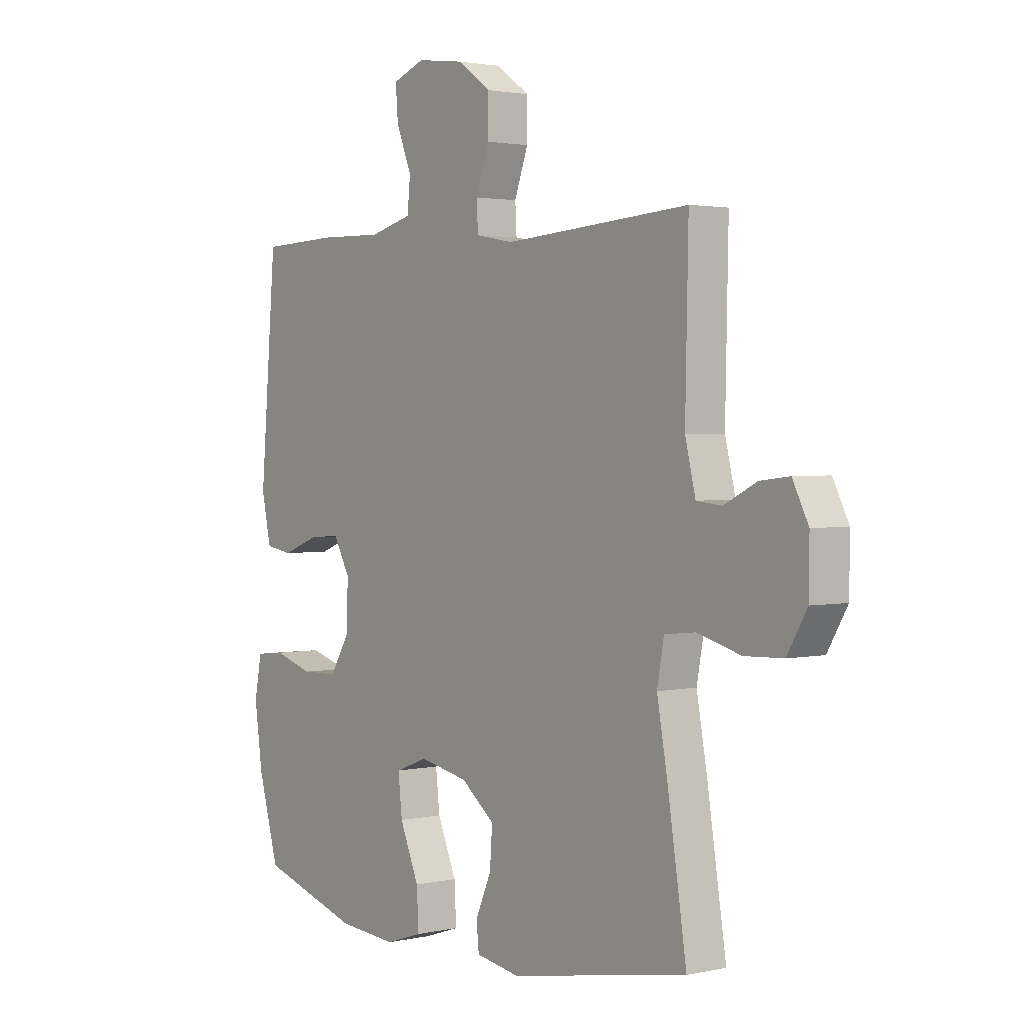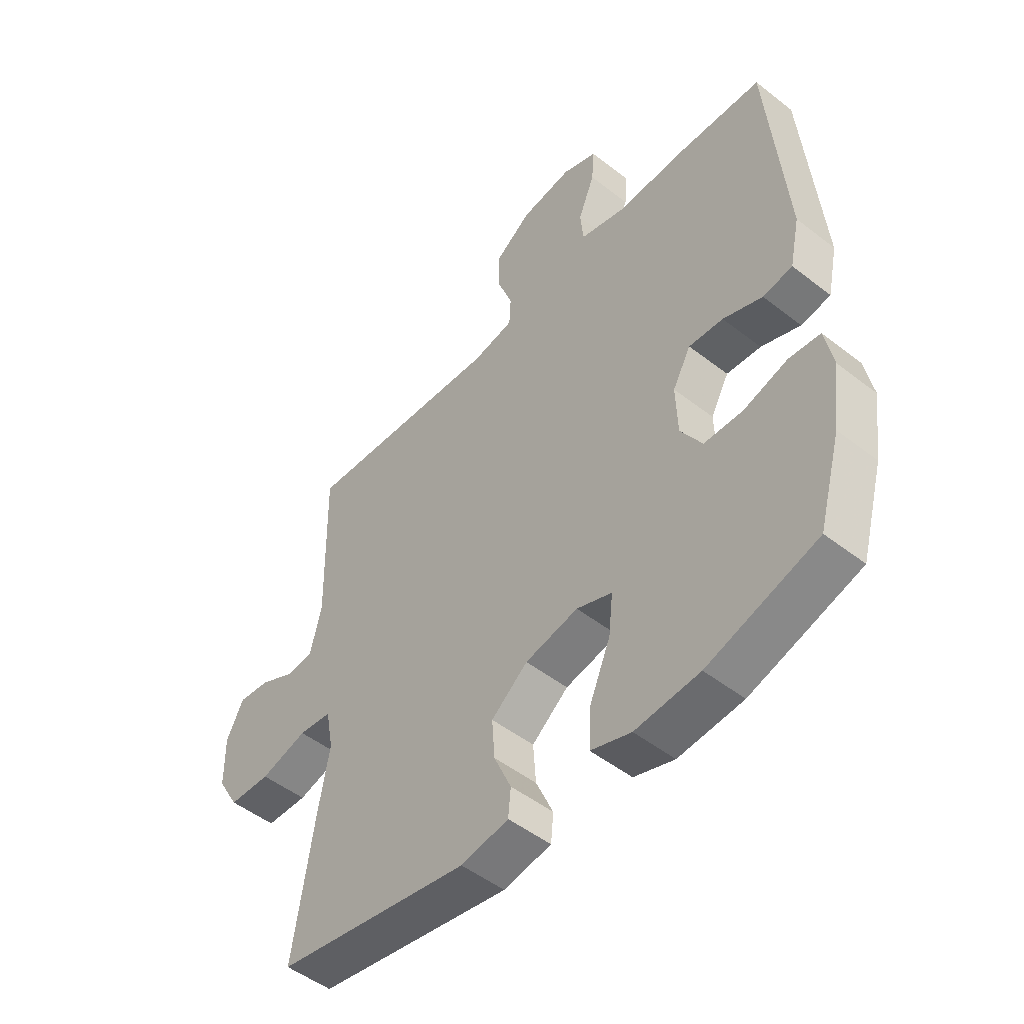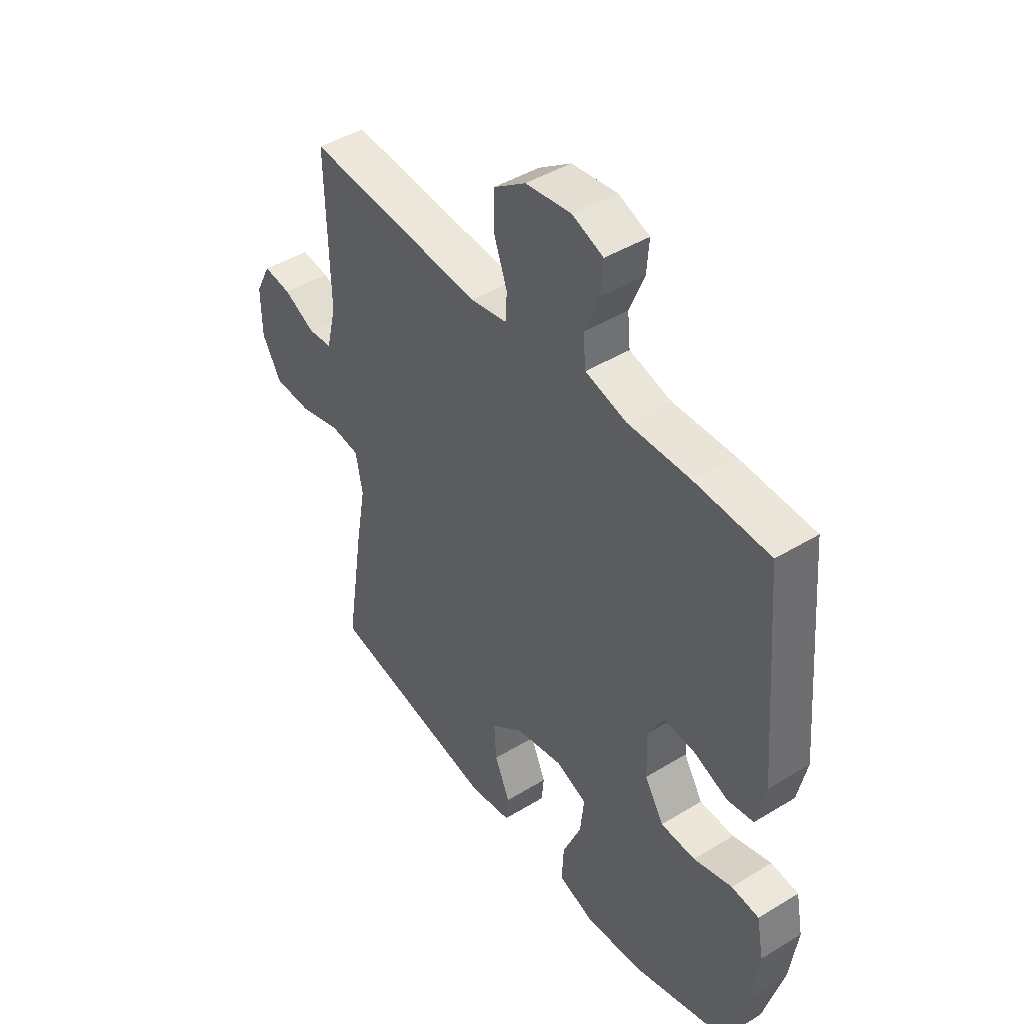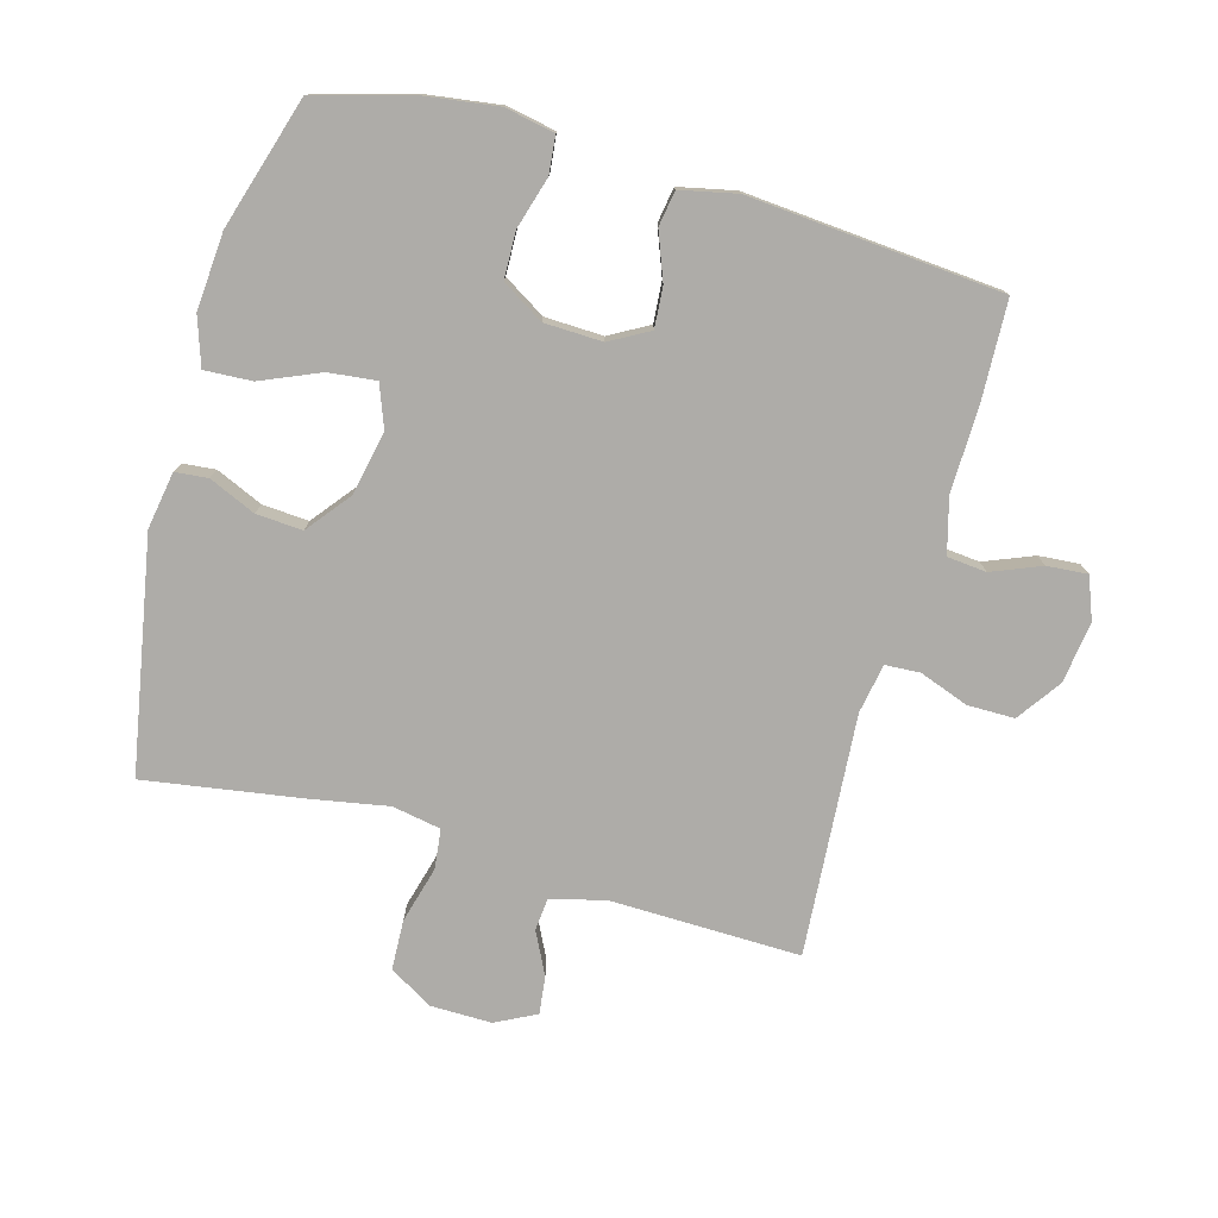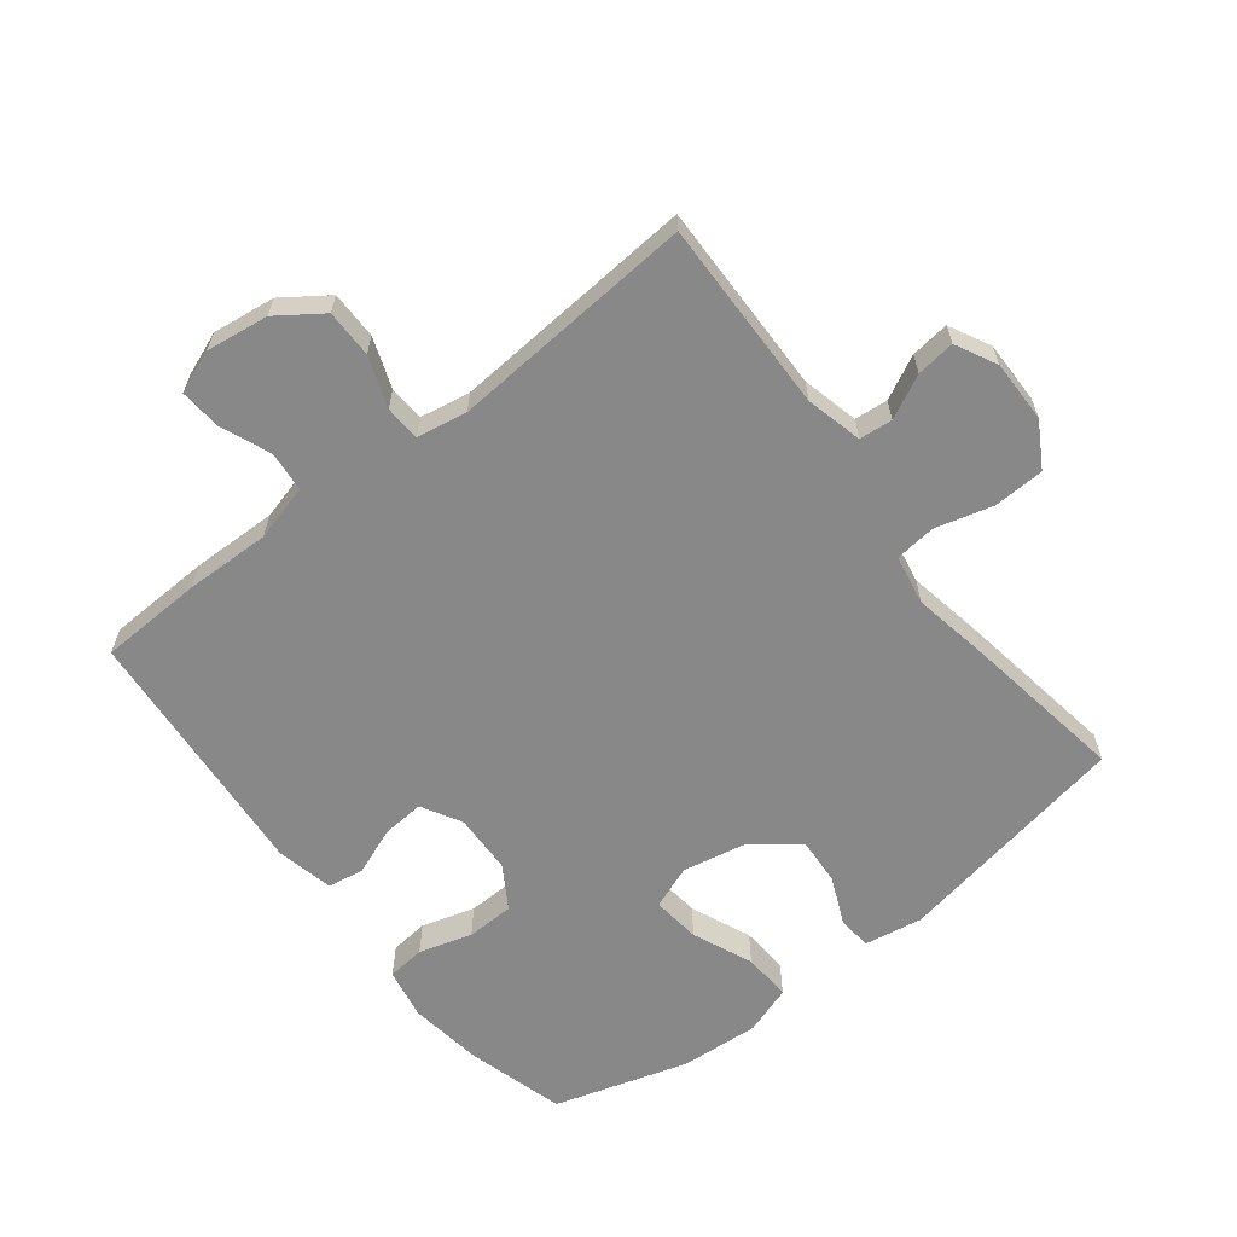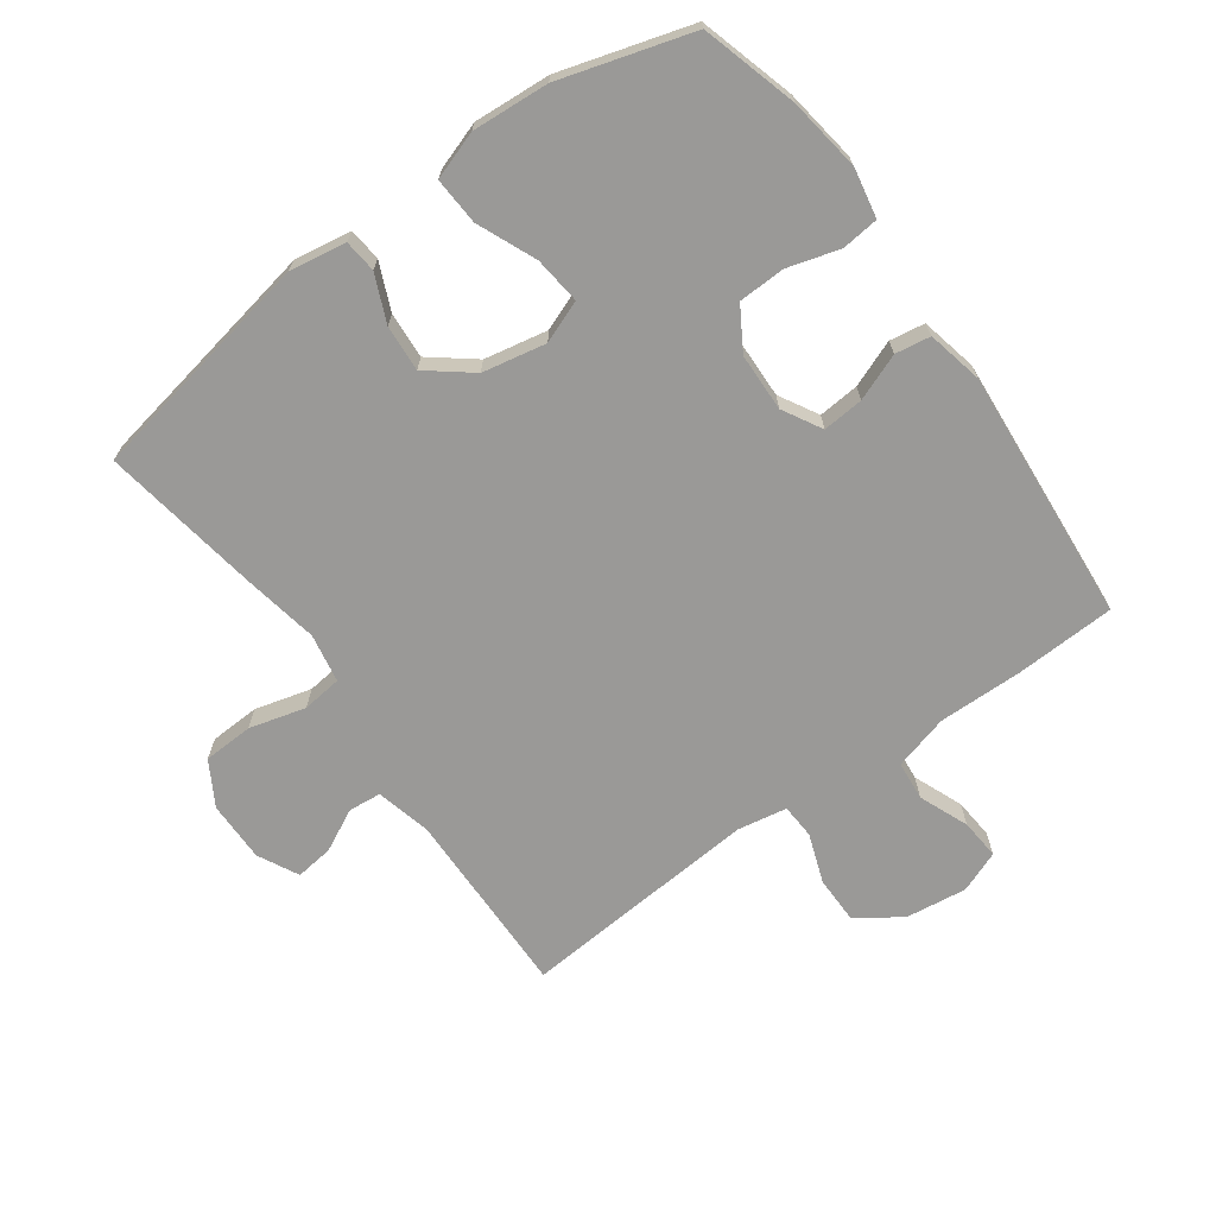
<metadata>
{"format":"obj","ext":"obj","renderer":"f3d","projection":"perspective","resolution":1024,"background":"white","views":[{"elev":2.2,"azim":52.3,"up":"+Z"},{"elev":-49.9,"azim":-130.6,"up":"+Z"},{"elev":44.5,"azim":-125.4,"up":"+Z"},{"elev":-76.9,"azim":-105.6,"up":"+Y"},{"elev":-62.9,"azim":38.0,"up":"+Y"},{"elev":-69.0,"azim":-144.0,"up":"+Y"}]}
</metadata>
<code>
v -0.5 0.07 -0.5
v -0.542 0.07 -0.351
v -0.558 0.07 -0.236
v -0.543 0.07 -0.159
v -0.485 0.07 -0.153
v -0.404 0.07 -0.177
v -0.331 0.07 -0.175
v -0.291 0.07 -0.11
v -0.288 0.07 -0.019
v -0.322 0.07 0.042
v -0.386 0.07 0.037
v -0.459 0.07 0.009
v -0.514 0.07 0.018
v -0.533 0.07 0.106
v -0.5 0.07 0.5
v -0.343 0.07 0.506
v -0.212 0.07 0.503
v -0.126 0.07 0.526
v -0.12 0.07 0.587
v -0.151 0.07 0.664
v -0.156 0.07 0.727
v -0.091 0.07 0.752
v 0.005 0.07 0.739
v 0.073 0.07 0.691
v 0.073 0.07 0.618
v 0.045 0.07 0.541
v 0.048 0.07 0.487
v 0.125 0.07 0.473
v 0.5 0.07 0.5
v 0.494 0.07 0.205
v 0.515 0.07 0.119
v 0.566 0.07 0.114
v 0.632 0.07 0.147
v 0.691 0.07 0.154
v 0.723 0.07 0.091
v 0.722 0.07 -0.004
v 0.682 0.07 -0.072
v 0.604 0.07 -0.075
v 0.516 0.07 -0.051
v 0.454 0.07 -0.058
v 0.44 0.07 -0.134
v 0.461 0.07 -0.25
v 0.5 0.07 -0.5
v 0.138 0.07 -0.566
v 0.049 0.07 -0.551
v 0.044 0.07 -0.5
v 0.076 0.07 -0.427
v 0.081 0.07 -0.355
v 0.013 0.07 -0.301
v -0.086 0.07 -0.281
v -0.152 0.07 -0.306
v -0.144 0.07 -0.38
v -0.105 0.07 -0.472
v -0.101 0.07 -0.546
v -0.176 0.07 -0.571
v -0.296 0.07 -0.562
v -0.5 0 -0.5
v -0.542 0 -0.351
v -0.558 0 -0.236
v -0.543 0 -0.159
v -0.485 0 -0.153
v -0.404 0 -0.177
v -0.331 0 -0.175
v -0.291 0 -0.11
v -0.288 0 -0.019
v -0.322 0 0.042
v -0.386 0 0.037
v -0.459 0 0.009
v -0.514 0 0.018
v -0.533 0 0.106
v -0.5 0 0.5
v -0.343 0 0.506
v -0.212 0 0.503
v -0.126 0 0.526
v -0.12 0 0.587
v -0.151 0 0.664
v -0.156 0 0.727
v -0.091 0 0.752
v 0.005 0 0.739
v 0.073 0 0.691
v 0.073 0 0.618
v 0.045 0 0.541
v 0.048 0 0.487
v 0.125 0 0.473
v 0.5 0 0.5
v 0.494 0 0.205
v 0.515 0 0.119
v 0.566 0 0.114
v 0.632 0 0.147
v 0.691 0 0.154
v 0.723 0 0.091
v 0.722 0 -0.004
v 0.682 0 -0.072
v 0.604 0 -0.075
v 0.516 0 -0.051
v 0.454 0 -0.058
v 0.44 0 -0.134
v 0.461 0 -0.25
v 0.5 0 -0.5
v 0.138 0 -0.566
v 0.049 0 -0.551
v 0.044 0 -0.5
v 0.076 0 -0.427
v 0.081 0 -0.355
v 0.013 0 -0.301
v -0.086 0 -0.281
v -0.152 0 -0.306
v -0.144 0 -0.38
v -0.105 0 -0.472
v -0.101 0 -0.546
v -0.176 0 -0.571
v -0.296 0 -0.562
f 52 53 54 55
f 51 52 55 56
f 44 45 46 47
f 44 47 48
f 41 42 43 44
f 40 41 44 48
f 36 37 38 39
f 36 39 40
f 35 36 40
f 32 33 34 35
f 31 32 35 40
f 30 31 40 48
f 28 29 30 48
f 23 24 25 26
f 23 26 27
f 22 23 27
f 19 20 21 22
f 18 19 22 27
f 17 18 27
f 11 12 13 14
f 10 11 14 15
f 9 10 15 16
f 3 4 5 6
f 3 6 7
f 2 3 7
f 51 56 1 2
f 50 51 2 7
f 49 50 7 8
f 27 28 48 49
f 27 49 8 9
f 9 16 17 27
f 111 110 109 108
f 112 111 108 107
f 103 102 101 100
f 104 103 100
f 100 99 98 97
f 104 100 97 96
f 95 94 93 92
f 96 95 92
f 96 92 91
f 91 90 89 88
f 96 91 88 87
f 104 96 87 86
f 104 86 85 84
f 82 81 80 79
f 83 82 79
f 83 79 78
f 78 77 76 75
f 83 78 75 74
f 83 74 73
f 70 69 68 67
f 71 70 67 66
f 72 71 66 65
f 62 61 60 59
f 63 62 59
f 63 59 58
f 58 57 112 107
f 63 58 107 106
f 64 63 106 105
f 105 104 84 83
f 65 64 105 83
f 83 73 72 65
f 1 57 58 2
f 2 58 59 3
f 3 59 60 4
f 4 60 61 5
f 5 61 62 6
f 6 62 63 7
f 7 63 64 8
f 8 64 65 9
f 9 65 66 10
f 10 66 67 11
f 11 67 68 12
f 12 68 69 13
f 13 69 70 14
f 14 70 71 15
f 15 71 72 16
f 16 72 73 17
f 17 73 74 18
f 18 74 75 19
f 19 75 76 20
f 20 76 77 21
f 21 77 78 22
f 22 78 79 23
f 23 79 80 24
f 24 80 81 25
f 25 81 82 26
f 26 82 83 27
f 27 83 84 28
f 28 84 85 29
f 29 85 86 30
f 30 86 87 31
f 31 87 88 32
f 32 88 89 33
f 33 89 90 34
f 34 90 91 35
f 35 91 92 36
f 36 92 93 37
f 37 93 94 38
f 38 94 95 39
f 39 95 96 40
f 40 96 97 41
f 41 97 98 42
f 42 98 99 43
f 43 99 100 44
f 44 100 101 45
f 45 101 102 46
f 46 102 103 47
f 47 103 104 48
f 48 104 105 49
f 49 105 106 50
f 50 106 107 51
f 51 107 108 52
f 52 108 109 53
f 53 109 110 54
f 54 110 111 55
f 55 111 112 56
f 56 112 57 1

</code>
